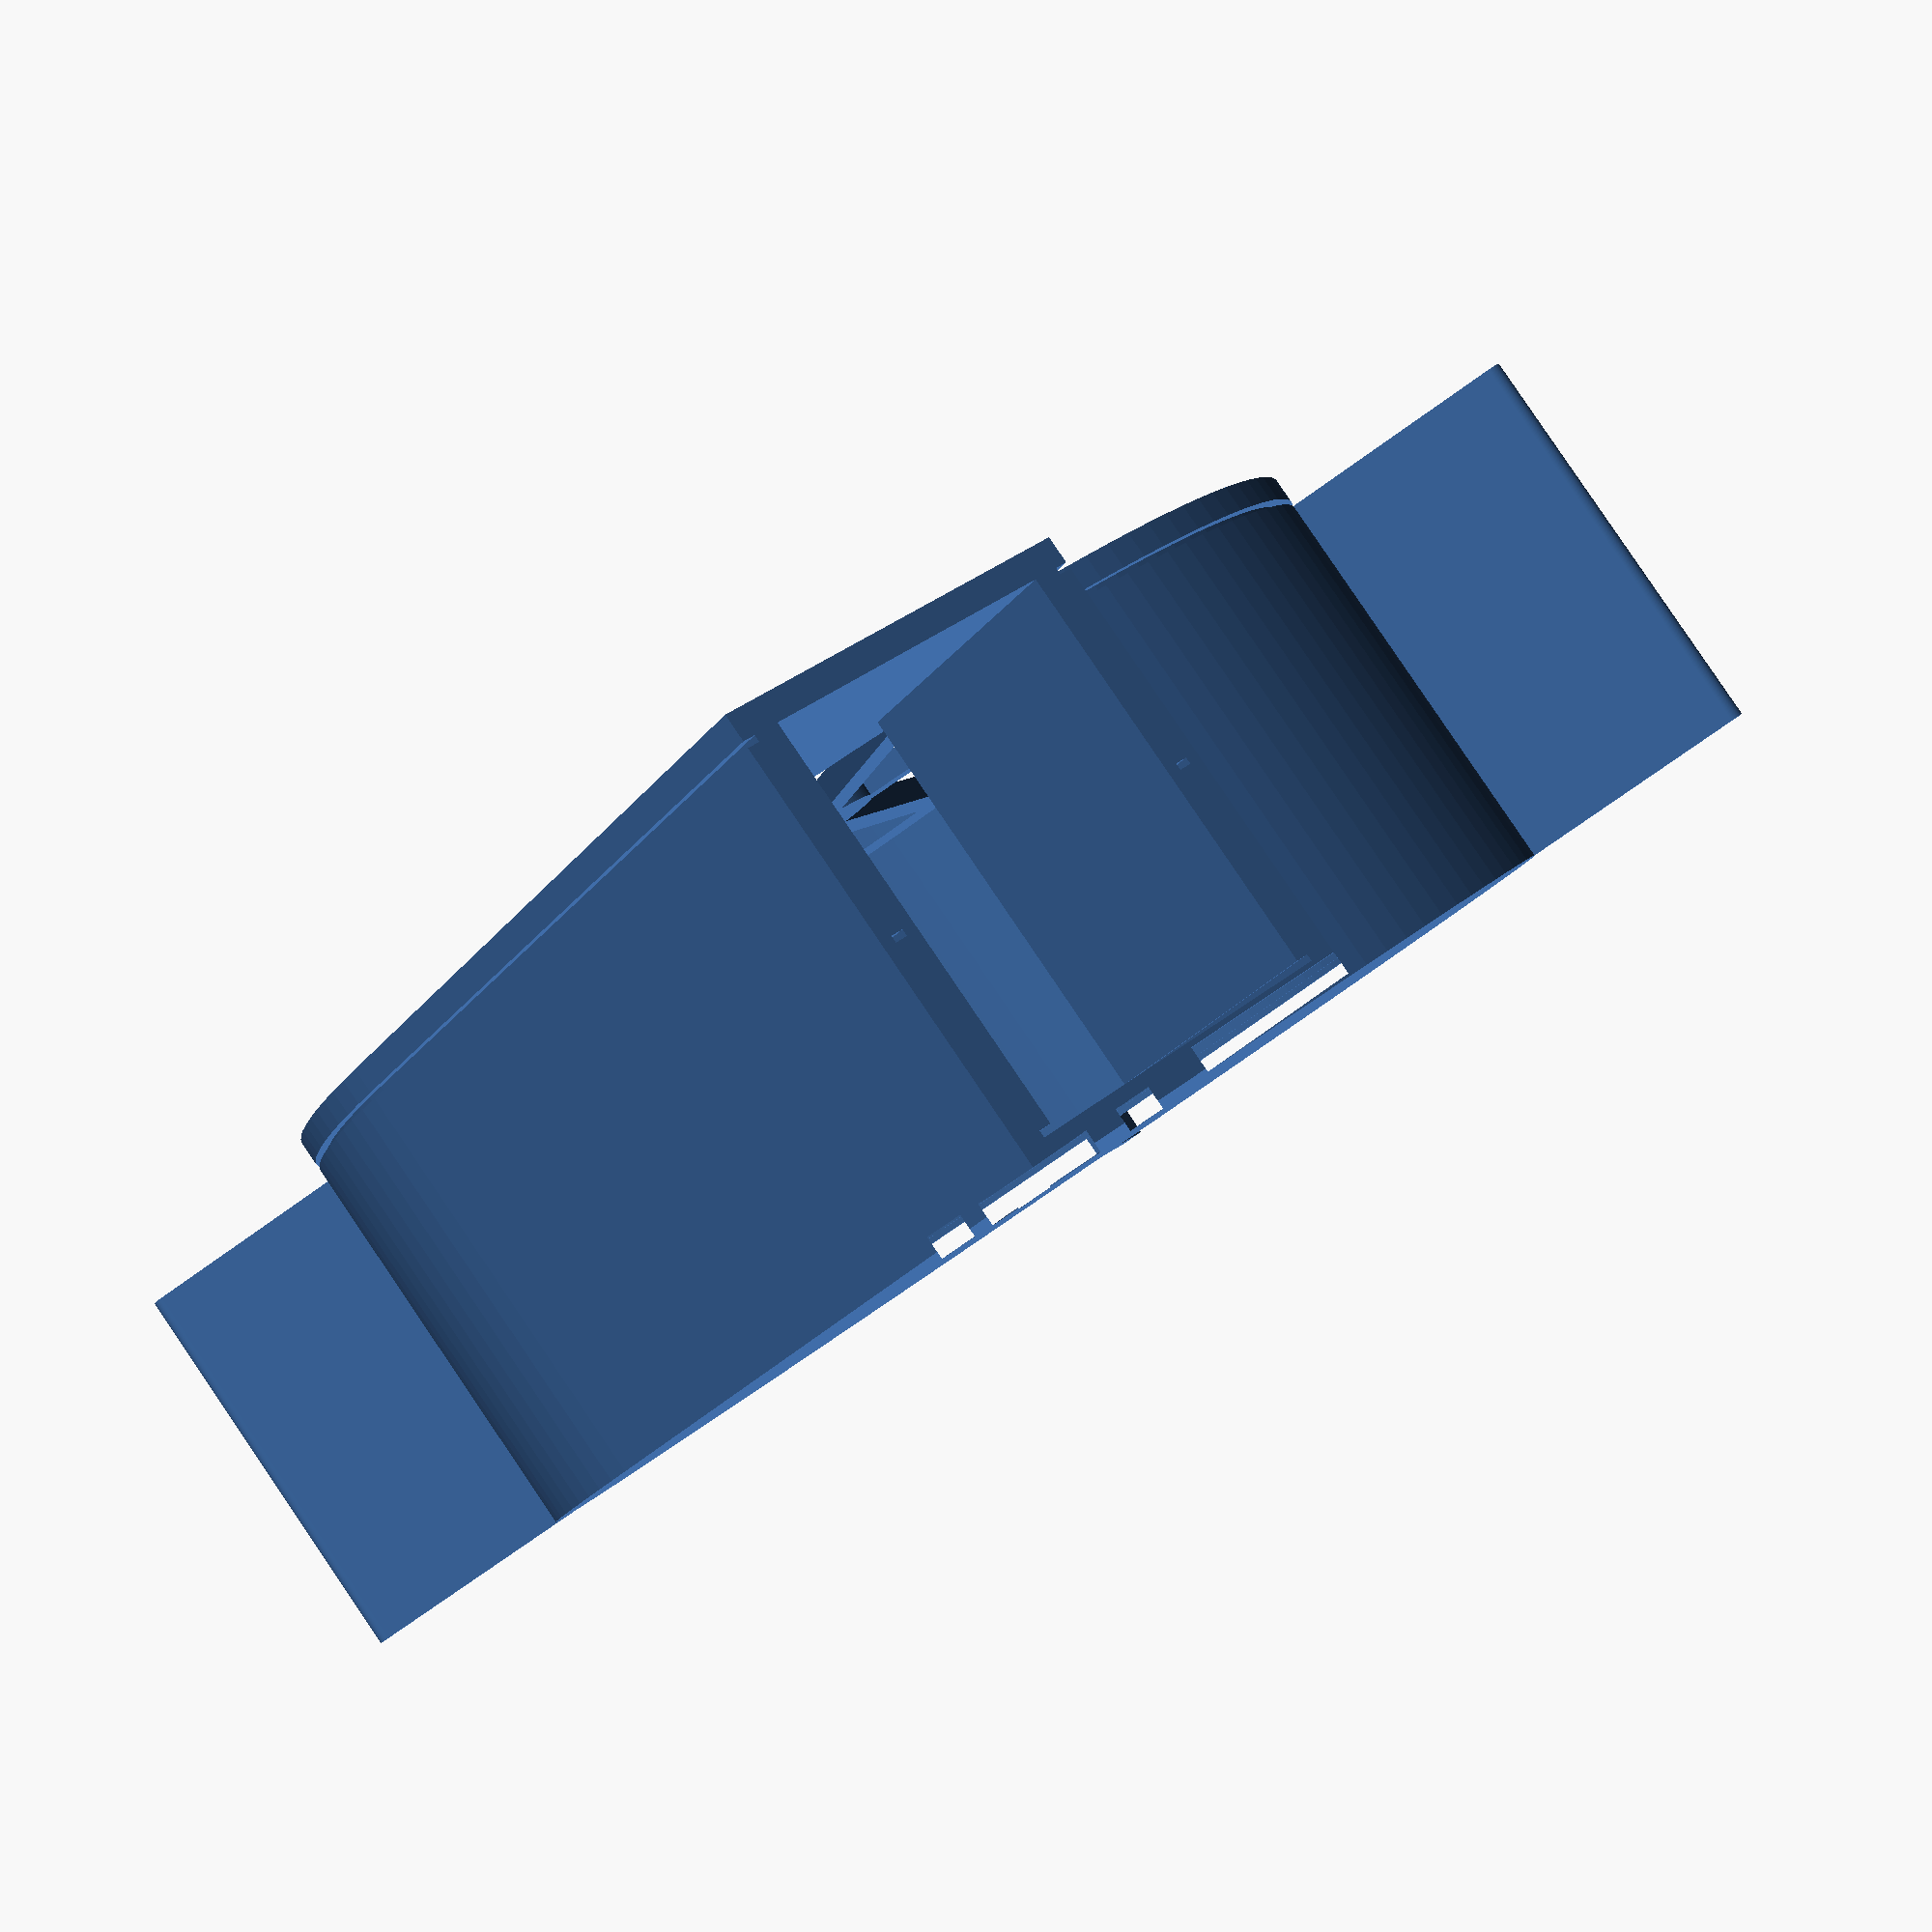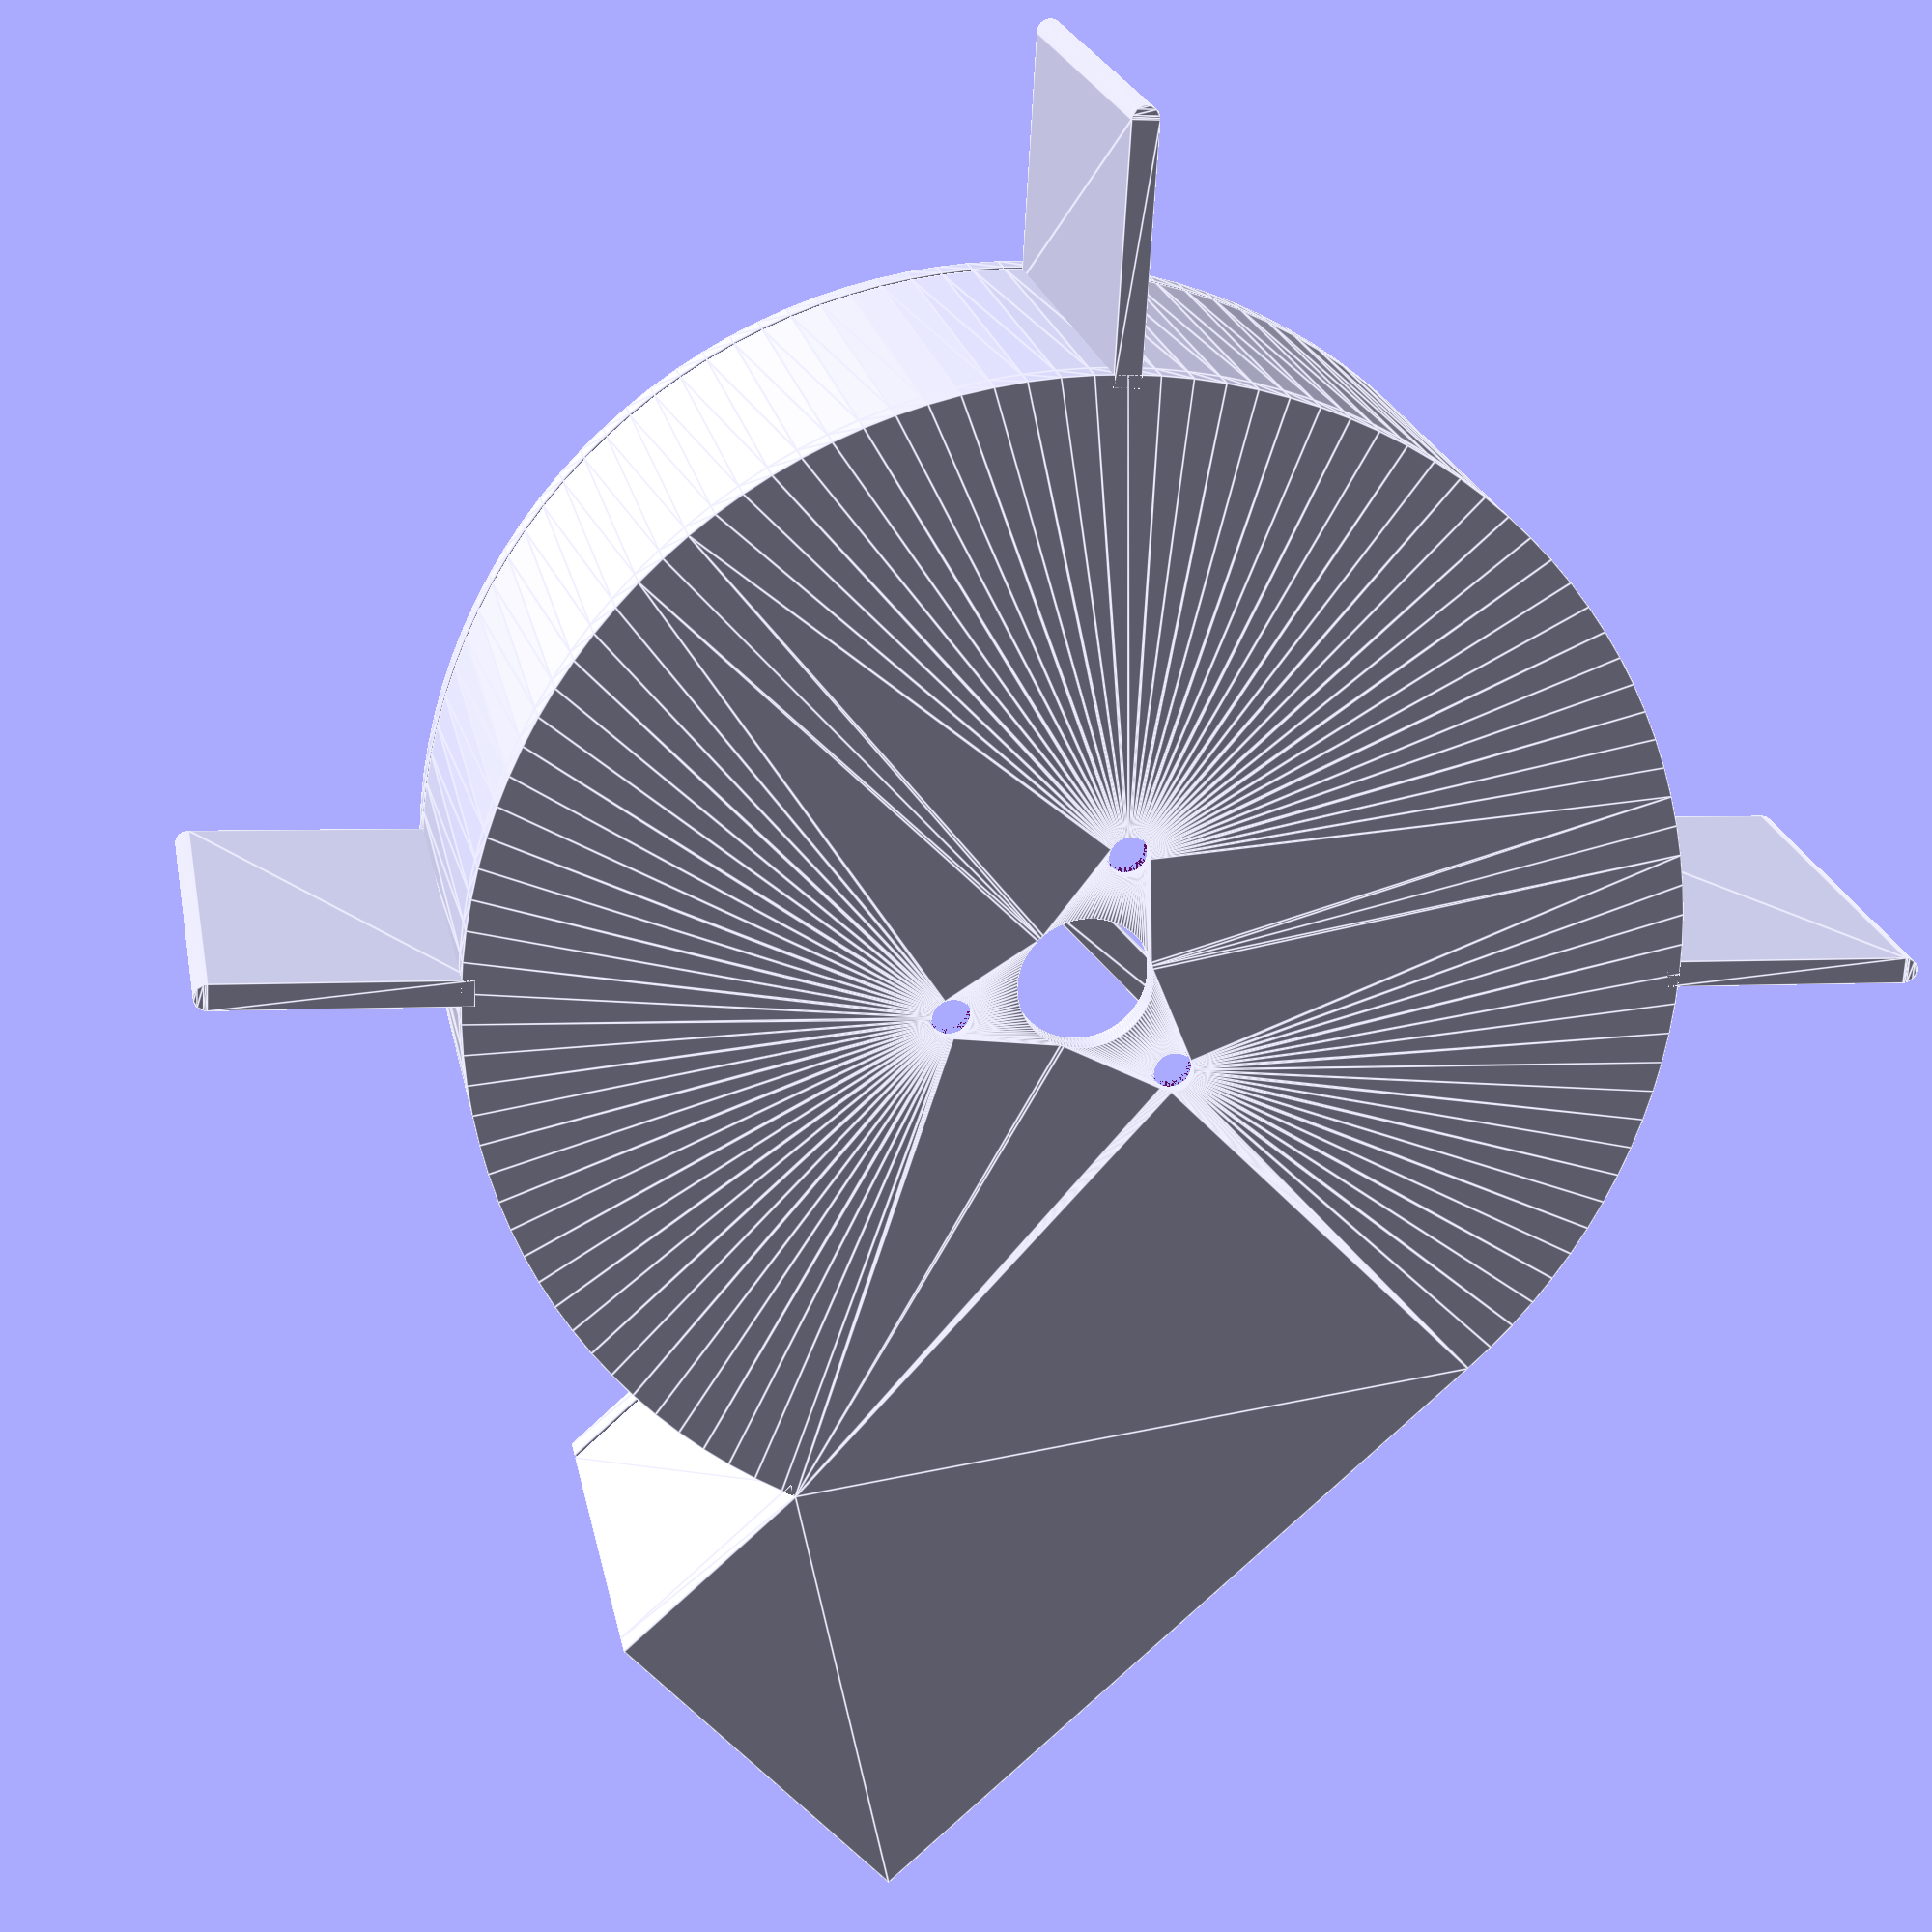
<openscad>
$fn = 120;

max_diam = 90;
max_nozzle_width = 30;
nozzle_length = 45 + 15;
wall_thickness = 3;
panel_thickness = 2;
wall_depth = 30;

top_panel_inset = 10;
top_panel_ring_hole_diam = 6;
top_panel_ring_thickness = 3;
top_panel_struts = 5;

bottom_panel_shaft_hole_diam = 10;
bottom_panel_screw_hole_diam = 3;
bottom_panel_screw_hole_offset = 10;
bottom_panel_num_screws = 3;

bottom_panel_screw_inset_diam = bottom_panel_screw_hole_diam + 2*2;
bottom_panel_screw_inset_depth = panel_thickness/2;

inner_diam = max_diam - wall_thickness * 2;
inner_nozzle_width = max_nozzle_width - wall_thickness *2;

module blower_sketch(diam, outlet_width, outlet_length) {

    rad = diam/2;

    xTrans = rad - outlet_width;
    yTrans = 0;

    translate([xTrans, yTrans, 0])
    square([outlet_width, outlet_length]);

    circle(d = diam);
}

module blower_wall_sketch(max_diam, max_nozzle_width, nozzle_length, wall_thickness) {
    difference() {
        blower_sketch(max_diam, max_nozzle_width, nozzle_length);

        inner_diam = max_diam - wall_thickness *2;
        inner_nozzle_width = max_nozzle_width - wall_thickness*2;
        inner_nozzle_length = nozzle_length + 0.1;

        blower_sketch(inner_diam, inner_nozzle_width, inner_nozzle_length);
    }
}

module top_panel_sketch() {
    hole_diam = max_diam - top_panel_inset *2;

    difference() {
        blower_sketch(max_diam, max_nozzle_width, nozzle_length);
        circle(d = hole_diam);
    }

    ring_outer_diam = top_panel_ring_hole_diam + top_panel_ring_thickness *2;

    difference() {
        circle(d = ring_outer_diam);
        circle(d = top_panel_ring_hole_diam);
    }

    strut_len = hole_diam/2 - top_panel_ring_hole_diam/2;
    strut_width = top_panel_ring_thickness;
    num_struts = top_panel_struts;
    angle_amt = 360 / num_struts;

    for (i = [0: num_struts]) {
        rotate([0, 0, angle_amt * i])
        translate([top_panel_ring_hole_diam/2, -strut_width/2, 0])
        square([strut_len , strut_width]);
    }
}

module bottom_panel_sketch() {

    screw_angle = 360 / bottom_panel_num_screws;
    difference() {
        blower_sketch(max_diam, max_nozzle_width, nozzle_length);
        circle(d = bottom_panel_shaft_hole_diam);

        for (i = [0 : bottom_panel_num_screws]) {
            rotate([0, 0, i * screw_angle])
            translate([bottom_panel_screw_hole_offset, 0, 0])
            circle(d = bottom_panel_screw_hole_diam);
        }
    }
}

module foot_sketch(width, length, angle, rev_len = 0) {
    yTrans = length - width/2;
    rotate([0, 0, angle])
    translate([0, -yTrans, 0]) {
        translate([-width/2, 0, 0])
        square([width, yTrans + rev_len]);
        circle(d = width);
    }
}

module feet() {
    rad = max_diam/2;
    len = sqrt(2*rad*rad) - rad;
    width = 2;
    offset = -max_diam/2;

    linear_extrude(wall_depth + panel_thickness) {
        rotate([0, 0, 45])
        translate([0, offset, 0])
        foot_sketch(width, len, 0, 1);

        rotate([0, 0, -45])
        translate([0, offset, 0])
        foot_sketch(width, len, 0, 1);

        rotate([0, 0, -135])
        translate([0, offset, 0])
        foot_sketch(width, len, 0, 1);
    }
}

module blower_wall(max_diam, max_nozzle_width, nozzle_length, wall_depth, wall_thickness) {
    linear_extrude(wall_depth)
    blower_wall_sketch(max_diam, max_nozzle_width, nozzle_length, wall_thickness);
}

module bottom_wall() {
    slice = wall_thickness/3;
    depth = wall_depth/2;
    inner_diam = max_diam - slice*2;
    inner_nozzle = max_nozzle_width -slice*2;
    blower_wall(max_diam, max_nozzle_width, nozzle_length, wall_depth, slice);
    blower_wall(inner_diam, inner_nozzle, nozzle_length, depth, slice);
}

module top_wall() {
    slice = wall_thickness/3;
    depth = wall_depth/2;
    mid_diam = max_diam - slice*2;
    mid_nozzle = max_nozzle_width -slice*2;
    inner_diam = mid_diam - slice*2;
    inner_nozzle = mid_nozzle -slice*2;

    translate([0, 0, depth])
    blower_wall(mid_diam, mid_nozzle, nozzle_length, depth, slice);
    
    blower_wall(inner_diam, inner_nozzle, nozzle_length, wall_depth, slice);
}

module top_panel() {
    linear_extrude(panel_thickness)
    top_panel_sketch();
}

module bottom_panel() {

    yTrans = panel_thickness - bottom_panel_screw_inset_depth;
    screw_angle = 360 / bottom_panel_num_screws;

    difference() {
        linear_extrude(panel_thickness)
        bottom_panel_sketch();

        for (i = [0 : bottom_panel_num_screws]) {
            rotate([0, 0, i*screw_angle])
            translate([bottom_panel_screw_hole_offset, 0, yTrans])
            cylinder(d=bottom_panel_screw_inset_diam, h=bottom_panel_screw_inset_depth);
        }
    }
}

module shell_top() {
    translate([0, 0, wall_depth])
    top_panel();
    top_wall();
}

module shell_bottom() {
    translate([0, 0, panel_thickness])
    bottom_wall();
    bottom_panel();
    feet();
}

translate([0, 0, panel_thickness+0.5])
shell_top();
shell_bottom();

</openscad>
<views>
elev=93.9 azim=144.6 roll=34.2 proj=p view=wireframe
elev=338.5 azim=131.7 roll=169.2 proj=p view=edges
</views>
